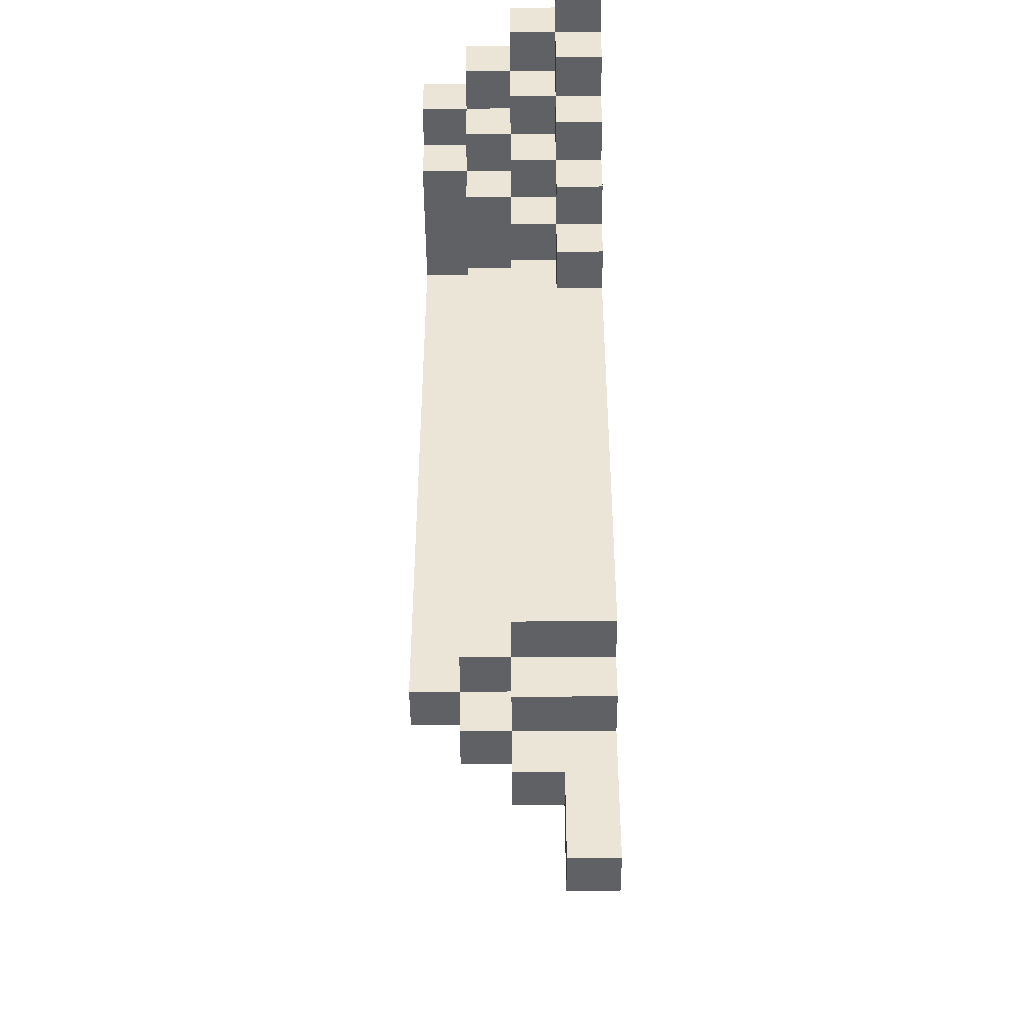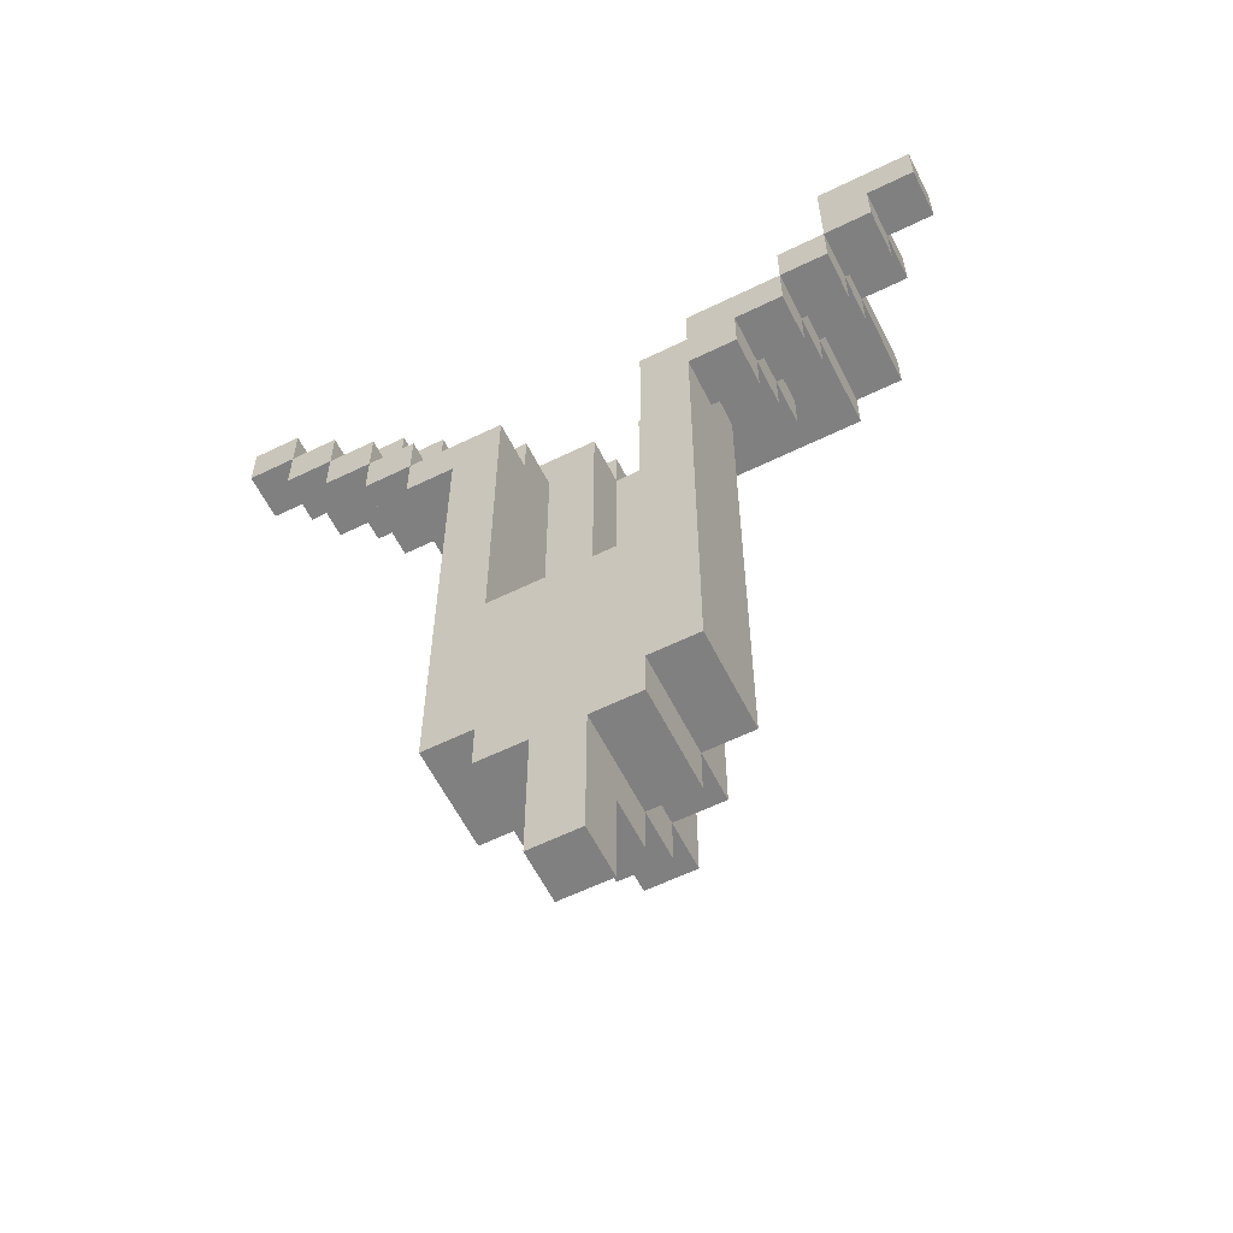
<metadata>
{"format":"obj","ext":"obj","renderer":"f3d","projection":"perspective","resolution":1024,"background":"white","views":[{"elev":-45.6,"azim":90.4,"up":"+Z"},{"elev":-60.1,"azim":-153.4,"up":"+Z"}]}
</metadata>
<code>
v -9 3 4
v -9 3 3
v -9 4 4
v -9 4 3
v -8 2 4
v -8 2 3
v -8 3 4
v -8 3 3
v -8 3 2
v -8 4 3
v -8 4 2
v -7 0 4
v -7 0 3
v -7 2 4
v -7 2 3
v -7 2 2
v -7 3 3
v -7 3 2
v -7 3 1
v -7 4 2
v -7 4 1
v -6 0 3
v -6 0 2
v -6 2 3
v -6 2 2
v -6 2 1
v -6 3 2
v -6 3 1
v -6 3 -0
v -6 4 1
v -6 4 -0
v -5 1 2
v -5 1 1
v -5 2 2
v -5 2 1
v -5 2 -0
v -5 3 1
v -5 3 -0
v -5 3 -1
v -5 4 -0
v -5 4 -1
v -4 2 -0
v -4 2 -5
v -4 2 -9
v -4 2 -10
v -4 2 -11
v -4 3 -0
v -4 3 -1
v -4 3 -5
v -4 3 -9
v -4 4 -1
v -4 4 -10
v -4 4 -11
v -3 1 1
v -3 1 -11
v -3 2 1
v -3 2 -0
v -3 2 -5
v -3 2 -9
v -3 2 -10
v -3 2 -11
v -3 2 -12
v -3 4 -11
v -3 4 -12
v -2 0 2
v -2 0 -11
v -2 1 2
v -2 1 -11
v -2 1 -12
v -2 2 -11
v -2 2 -12
v -2 2 -13
v -2 3 -13
v -2 3 -15
v -2 4 -12
v -2 4 -13
v -2 4 -15
v -1 0 3
v -1 0 2
v -1 1 3
v -1 1 2
v -1 1 -1
v -1 1 -4
v -1 1 -7
v -1 1 -9
v -1 1 -10
v -1 2 2
v -1 2 -1
v -1 2 -4
v -1 2 -7
v -1 2 -9
v -1 2 -10
v 0 2 1
v 0 2 -0
v 0 2 -1
v 0 2 -3
v 0 2 -4
v 0 2 -6
v 0 2 -7
v 0 2 -9
v 0 2 -10
v 0 3 1
v 0 3 -0
v 0 3 -1
v 0 3 -2
v 0 3 -3
v 0 3 -6
v 0 3 -7
v 0 3 -10
v 0 4 -0
v 0 4 -1
v 0 4 -2
v 0 4 -7
v 1 0 4
v 1 0 3
v 1 1 4
v 1 1 3
v 1 2 2
v 1 2 1
v 1 3 2
v 1 3 1
v 2 1 4
v 2 1 2
v 2 2 4
v 2 2 3
v 2 3 3
v 2 3 2
v 2 3 1
v 2 3 -0
v 2 4 1
v 2 4 -0
v 3 2 4
v 3 2 3
v 3 3 4
v 3 3 3
v 3 3 2
v 3 3 1
v 3 4 2
v 3 4 1
v 4 3 3
v 4 3 2
v 4 4 3
v 4 4 2
v 5 3 4
v 5 3 3
v 5 4 4
v 5 4 3
v -7 3 4
v -7 3 2
v -7 4 4
v -7 4 2
v -6 2 4
v -6 2 3
v -6 3 4
v -6 3 3
v -6 3 2
v -6 3 1
v -6 4 2
v -6 4 1
v -5 0 4
v -5 0 3
v -5 1 3
v -5 1 2
v -5 2 4
v -5 2 3
v -5 2 2
v -5 3 3
v -5 3 2
v -4 3 1
v -4 3 -0
v -4 4 1
v -4 4 -0
v -3 2 2
v -3 2 -0
v -3 2 -5
v -3 2 -8
v -3 3 2
v -3 3 -0
v -3 3 -5
v -3 3 -7
v -3 3 -8
v -3 4 -0
v -3 4 -7
v -2 0 3
v -2 0 2
v -2 1 3
v -2 1 2
v -2 1 -10
v -2 2 2
v -2 2 -8
v -2 2 -10
v -2 3 -8
v -2 3 -10
v -1 0 2
v -1 0 -11
v -1 1 2
v -1 1 -1
v -1 1 -4
v -1 1 -7
v -1 1 -9
v -1 1 -11
v -1 1 -12
v -1 2 -11
v -1 2 -12
v -1 2 -13
v -1 3 -13
v -1 3 -15
v -1 4 -12
v -1 4 -13
v -1 4 -15
v 0 1 1
v 0 1 -1
v 0 1 -4
v 0 1 -7
v 0 1 -9
v 0 1 -11
v 0 2 1
v 0 2 -0
v 0 2 -1
v 0 2 -3
v 0 2 -4
v 0 2 -6
v 0 2 -7
v 0 2 -9
v 0 2 -11
v 0 2 -12
v 0 4 -11
v 0 4 -12
v 1 2 -0
v 1 2 -3
v 1 2 -6
v 1 2 -11
v 1 3 -0
v 1 3 -1
v 1 3 -2
v 1 3 -3
v 1 3 -6
v 1 4 -1
v 1 4 -2
v 1 4 -11
v 2 0 3
v 2 0 2
v 2 1 3
v 2 1 2
v 2 1 1
v 2 2 2
v 2 2 1
v 2 2 -0
v 2 3 1
v 2 3 -0
v 2 3 -1
v 2 4 -0
v 2 4 -1
v 3 0 4
v 3 0 3
v 3 1 4
v 3 1 3
v 3 1 2
v 3 2 3
v 3 2 2
v 3 2 1
v 3 3 2
v 3 3 1
v 3 3 -0
v 3 4 1
v 3 4 -0
v 4 1 4
v 4 1 3
v 4 2 4
v 4 2 3
v 4 2 2
v 4 3 3
v 4 3 2
v 4 3 1
v 4 4 2
v 4 4 1
v 5 2 4
v 5 2 3
v 5 3 4
v 5 3 3
v 5 3 2
v 5 4 3
v 5 4 2
v 6 3 4
v 6 3 3
v 6 4 4
v 6 4 3
v -9 3 4
v -9 4 4
v -8 2 4
v -8 3 4
v -7 0 4
v -7 2 4
v -7 3 4
v -7 4 4
v -6 2 4
v -6 3 4
v -5 0 4
v -5 2 4
v 1 0 4
v 1 1 4
v 2 1 4
v 2 2 4
v 3 0 4
v 3 1 4
v 3 2 4
v 3 3 4
v 4 1 4
v 4 2 4
v 4 3 4
v 5 2 4
v 5 3 4
v 5 4 4
v 6 3 4
v 6 4 4
v -6 2 3
v -6 3 3
v -5 0 3
v -5 1 3
v -5 2 3
v -5 3 3
v -3 0 3
v -3 1 3
v -2 0 3
v -2 1 3
v -1 0 3
v -1 1 3
v 1 0 3
v 1 1 3
v 2 2 3
v 2 3 3
v 3 2 3
v 3 3 3
v 4 3 3
v 4 4 3
v 5 3 3
v 5 4 3
v -7 3 2
v -7 4 2
v -6 3 2
v -6 4 2
v -5 1 2
v -5 2 2
v -5 3 2
v -4 1 2
v -4 2 2
v -3 1 2
v -3 2 2
v -3 3 2
v -2 0 2
v -2 1 2
v -2 2 2
v -1 0 2
v -1 1 2
v -1 2 2
v 0 1 2
v 0 2 2
v 1 2 2
v 1 3 2
v 2 1 2
v 2 3 2
v 3 3 2
v 3 4 2
v 4 3 2
v 4 4 2
v -6 3 1
v -6 4 1
v -4 3 1
v -4 4 1
v 0 2 1
v 0 3 1
v 1 2 1
v 1 3 1
v 2 3 1
v 2 4 1
v 3 3 1
v 3 4 1
v -4 3 -0
v -4 4 -0
v -3 3 -0
v -3 4 -0
v 0 3 -0
v 0 4 -0
v 2 3 -0
v 2 4 -0
v -3 3 -7
v -3 4 -7
v 0 3 -7
v 0 4 -7
v -3 2 -8
v -3 3 -8
v -2 2 -8
v -2 3 -8
v -2 1 -10
v -2 2 -10
v -2 3 -10
v -1 1 -10
v -1 2 -10
v 0 2 -10
v 0 3 -10
v -9 3 3
v -9 4 3
v -8 2 3
v -8 3 3
v -8 4 3
v -7 0 3
v -7 2 3
v -7 3 3
v -6 0 3
v -6 2 3
v 2 0 3
v 2 1 3
v 3 0 3
v 3 1 3
v 3 2 3
v 4 1 3
v 4 2 3
v 4 3 3
v 5 2 3
v 5 3 3
v 5 4 3
v 6 3 3
v 6 4 3
v -8 3 2
v -8 4 2
v -7 2 2
v -7 3 2
v -7 4 2
v -6 0 2
v -6 2 2
v -6 3 2
v -5 1 2
v -5 2 2
v -4 1 2
v -3 0 2
v -3 1 2
v -2 0 2
v -2 1 2
v -1 0 2
v -1 1 2
v 0 1 2
v 2 0 2
v 2 1 2
v 2 2 2
v 3 1 2
v 3 2 2
v 3 3 2
v 4 2 2
v 4 3 2
v 4 4 2
v 5 3 2
v 5 4 2
v -7 3 1
v -7 4 1
v -6 2 1
v -6 3 1
v -6 4 1
v -5 1 1
v -5 2 1
v -5 3 1
v -4 1 1
v -4 2 1
v -3 1 1
v -3 2 1
v 0 1 1
v 0 2 1
v 2 1 1
v 2 2 1
v 2 3 1
v 3 2 1
v 3 3 1
v 3 4 1
v 4 3 1
v 4 4 1
v -6 3 -0
v -6 4 -0
v -5 2 -0
v -5 3 -0
v -5 4 -0
v -4 2 -0
v -4 3 -0
v 1 2 -0
v 1 3 -0
v 2 2 -0
v 2 3 -0
v 2 4 -0
v 3 3 -0
v 3 4 -0
v -5 3 -1
v -5 4 -1
v -4 3 -1
v -4 4 -1
v 1 3 -1
v 1 4 -1
v 2 3 -1
v 2 4 -1
v -4 2 -11
v -4 4 -11
v -3 1 -11
v -3 2 -11
v -3 4 -11
v -2 0 -11
v -2 1 -11
v -2 2 -11
v -1 0 -11
v -1 1 -11
v -1 2 -11
v 0 1 -11
v 0 2 -11
v 0 4 -11
v 1 2 -11
v 1 4 -11
v -3 2 -12
v -3 4 -12
v -2 1 -12
v -2 2 -12
v -2 4 -12
v -1 1 -12
v -1 2 -12
v -1 4 -12
v 0 2 -12
v 0 4 -12
v -2 2 -13
v -2 3 -13
v -1 2 -13
v -1 3 -13
v -2 3 -15
v -2 4 -15
v -1 3 -15
v -1 4 -15
v -7 0 4
v -5 0 4
v 1 0 4
v 3 0 4
v -7 0 3
v -6 0 3
v -5 0 3
v -3 0 3
v -2 0 3
v -1 0 3
v 1 0 3
v 2 0 3
v 3 0 3
v -6 0 2
v -3 0 2
v -2 0 2
v -1 0 2
v 2 0 2
v -2 0 -11
v -1 0 -11
v 3 1 4
v 4 1 4
v 2 1 3
v 3 1 3
v 4 1 3
v -5 1 2
v -4 1 2
v -3 1 2
v -2 1 2
v -1 1 2
v 0 1 2
v 2 1 2
v 3 1 2
v -5 1 1
v -4 1 1
v -3 1 1
v 0 1 1
v 2 1 1
v -1 1 -1
v 0 1 -1
v -1 1 -4
v 0 1 -4
v -1 1 -7
v 0 1 -7
v -1 1 -9
v 0 1 -9
v -3 1 -11
v -2 1 -11
v -1 1 -11
v 0 1 -11
v -2 1 -12
v -1 1 -12
v -8 2 4
v -7 2 4
v 4 2 4
v 5 2 4
v -8 2 3
v -7 2 3
v -6 2 3
v 3 2 3
v 4 2 3
v 5 2 3
v -7 2 2
v -6 2 2
v -5 2 2
v 2 2 2
v 3 2 2
v 4 2 2
v -6 2 1
v -5 2 1
v -4 2 1
v -3 2 1
v 0 2 1
v 2 2 1
v 3 2 1
v -5 2 -0
v -4 2 -0
v -3 2 -0
v 0 2 -0
v 1 2 -0
v 2 2 -0
v 0 2 -1
v 0 2 -3
v 1 2 -3
v 0 2 -4
v -4 2 -5
v -3 2 -5
v 0 2 -6
v 1 2 -6
v 0 2 -7
v -4 2 -9
v -3 2 -9
v 0 2 -9
v -4 2 -10
v -3 2 -10
v -4 2 -11
v -3 2 -11
v -2 2 -11
v -1 2 -11
v 0 2 -11
v 1 2 -11
v -3 2 -12
v -2 2 -12
v -1 2 -12
v 0 2 -12
v -2 2 -13
v -1 2 -13
v -9 3 4
v -8 3 4
v 5 3 4
v 6 3 4
v -9 3 3
v -8 3 3
v -7 3 3
v 4 3 3
v 5 3 3
v 6 3 3
v -8 3 2
v -7 3 2
v -6 3 2
v 3 3 2
v 4 3 2
v 5 3 2
v -7 3 1
v -6 3 1
v -5 3 1
v 2 3 1
v 3 3 1
v 4 3 1
v -6 3 -0
v -5 3 -0
v -4 3 -0
v 1 3 -0
v 2 3 -0
v 3 3 -0
v -5 3 -1
v -4 3 -1
v 1 3 -1
v 2 3 -1
v -3 3 -7
v 0 3 -7
v -3 3 -8
v -2 3 -8
v -2 3 -10
v 0 3 -10
v -2 3 -13
v -1 3 -13
v -2 3 -15
v -1 3 -15
v 1 1 4
v 2 1 4
v -5 1 3
v -3 1 3
v -2 1 3
v -1 1 3
v 1 1 3
v -5 1 2
v -4 1 2
v -3 1 2
v -2 1 2
v -1 1 2
v 0 1 2
v 2 1 2
v -1 1 -1
v -1 1 -4
v -1 1 -7
v -1 1 -9
v -2 1 -10
v -1 1 -10
v -6 2 4
v -5 2 4
v 2 2 4
v 3 2 4
v -6 2 3
v -5 2 3
v 2 2 3
v 3 2 3
v -3 2 2
v -2 2 2
v -1 2 2
v 0 2 2
v 1 2 2
v 0 2 1
v 1 2 1
v -3 2 -0
v 0 2 -0
v -1 2 -1
v 0 2 -1
v 0 2 -3
v -1 2 -4
v 0 2 -4
v -3 2 -5
v 0 2 -6
v -1 2 -7
v 0 2 -7
v -3 2 -8
v -2 2 -8
v -1 2 -9
v 0 2 -9
v -1 2 -10
v 0 2 -10
v -7 3 4
v -6 3 4
v 3 3 4
v 4 3 4
v 5 3 4
v -6 3 3
v -5 3 3
v 2 3 3
v 3 3 3
v 4 3 3
v 5 3 3
v -7 3 2
v -6 3 2
v -5 3 2
v -3 3 2
v 1 3 2
v 2 3 2
v 3 3 2
v 4 3 2
v -6 3 1
v -4 3 1
v 0 3 1
v 1 3 1
v 2 3 1
v 3 3 1
v -4 3 -0
v -3 3 -0
v 0 3 -0
v 2 3 -0
v -9 4 4
v -7 4 4
v 5 4 4
v 6 4 4
v -9 4 3
v -8 4 3
v 4 4 3
v 5 4 3
v 6 4 3
v -8 4 2
v -7 4 2
v -6 4 2
v 3 4 2
v 4 4 2
v 5 4 2
v -7 4 1
v -6 4 1
v -4 4 1
v 2 4 1
v 3 4 1
v 4 4 1
v -6 4 -0
v -5 4 -0
v -4 4 -0
v -3 4 -0
v 0 4 -0
v 2 4 -0
v 3 4 -0
v -5 4 -1
v -4 4 -1
v 0 4 -1
v 1 4 -1
v 2 4 -1
v 0 4 -2
v 1 4 -2
v -3 4 -7
v 0 4 -7
v -4 4 -10
v -3 4 -10
v -4 4 -11
v -3 4 -11
v -2 4 -11
v -1 4 -11
v 0 4 -11
v 1 4 -11
v -3 4 -12
v -2 4 -12
v -1 4 -12
v 0 4 -12
v -2 4 -13
v -1 4 -13
v -2 4 -15
v -1 4 -15
f 3 2 1
f 4 2 3
f 7 6 5
f 8 6 7
f 10 9 8
f 11 9 10
f 14 13 12
f 15 13 14
f 17 16 15
f 18 16 17
f 20 19 18
f 21 19 20
f 24 23 22
f 25 23 24
f 27 26 25
f 28 26 27
f 30 29 28
f 31 29 30
f 34 33 32
f 35 33 34
f 37 36 35
f 38 36 37
f 40 39 38
f 41 39 40
f 47 43 42
f 48 43 47
f 49 44 43
f 49 43 48
f 50 45 44
f 50 44 49
f 51 49 48
f 51 50 49
f 52 46 45
f 52 50 51
f 52 45 50
f 53 46 52
f 56 55 54
f 57 55 56
f 58 55 57
f 59 55 58
f 60 55 59
f 61 55 60
f 63 62 61
f 64 62 63
f 67 66 65
f 68 66 67
f 70 69 68
f 71 69 70
f 73 72 71
f 75 73 71
f 76 74 73
f 76 73 75
f 77 74 76
f 80 79 78
f 81 79 80
f 87 82 81
f 88 83 82
f 88 82 87
f 89 84 83
f 89 83 88
f 90 85 84
f 90 84 89
f 91 86 85
f 91 85 90
f 92 86 91
f 102 94 93
f 103 95 94
f 103 94 102
f 103 96 95
f 104 96 103
f 105 96 104
f 106 97 96
f 106 96 105
f 106 98 97
f 107 101 100
f 107 98 106
f 107 100 99
f 107 99 98
f 108 101 107
f 109 101 108
f 110 104 103
f 111 105 104
f 111 104 110
f 112 106 105
f 112 105 111
f 112 108 107
f 112 107 106
f 113 108 112
f 116 115 114
f 117 115 116
f 120 119 118
f 121 119 120
f 124 123 122
f 125 123 124
f 126 123 125
f 127 123 126
f 130 129 128
f 131 129 130
f 134 133 132
f 135 133 134
f 138 137 136
f 139 137 138
f 142 141 140
f 143 141 142
f 146 145 144
f 147 145 146
f 148 149 150
f 150 149 151
f 152 153 154
f 154 153 155
f 156 157 158
f 158 157 159
f 160 161 162
f 160 162 164
f 162 163 164
f 164 163 165
f 165 163 166
f 165 166 167
f 167 166 168
f 169 170 171
f 171 170 172
f 173 174 177
f 174 175 178
f 177 174 178
f 175 176 179
f 178 175 179
f 179 176 180
f 180 176 181
f 178 179 182
f 179 180 182
f 182 180 183
f 184 185 186
f 186 185 187
f 187 188 189
f 189 188 190
f 190 188 191
f 190 191 192
f 192 191 193
f 194 195 196
f 196 195 197
f 197 195 198
f 198 195 199
f 199 195 200
f 200 195 201
f 201 202 203
f 203 202 204
f 204 205 206
f 204 206 208
f 206 207 209
f 208 206 209
f 209 207 210
f 211 212 217
f 217 212 218
f 212 213 219
f 218 212 219
f 219 213 220
f 213 214 221
f 220 213 221
f 221 214 222
f 214 215 223
f 222 214 223
f 215 216 224
f 223 215 224
f 224 216 225
f 225 226 227
f 227 226 228
f 229 230 233
f 233 230 234
f 234 230 235
f 230 231 236
f 235 230 236
f 231 232 237
f 236 231 237
f 234 235 238
f 235 236 239
f 238 235 239
f 236 237 239
f 237 232 240
f 239 237 240
f 241 242 243
f 243 242 244
f 244 245 246
f 246 245 247
f 247 248 249
f 249 248 250
f 250 251 252
f 252 251 253
f 254 255 256
f 256 255 257
f 257 258 259
f 259 258 260
f 260 261 262
f 262 261 263
f 263 264 265
f 265 264 266
f 267 268 269
f 269 268 270
f 270 271 272
f 272 271 273
f 273 274 275
f 275 274 276
f 277 278 279
f 279 278 280
f 280 281 282
f 282 281 283
f 284 285 286
f 286 285 287
f 291 289 288
f 293 291 290
f 294 289 291
f 294 291 293
f 295 289 294
f 296 293 292
f 296 294 293
f 297 294 296
f 298 296 292
f 299 296 298
f 302 301 300
f 304 302 300
f 304 303 302
f 305 303 304
f 306 303 305
f 308 306 305
f 308 307 306
f 309 307 308
f 310 307 309
f 311 310 309
f 312 310 311
f 314 313 312
f 315 313 314
f 320 317 316
f 321 317 320
f 322 319 318
f 323 319 322
f 324 323 322
f 325 323 324
f 328 327 326
f 329 327 328
f 332 331 330
f 333 331 332
f 336 335 334
f 337 335 336
f 340 339 338
f 341 339 340
f 345 343 342
f 346 344 343
f 346 343 345
f 347 346 345
f 348 344 346
f 348 346 347
f 349 344 348
f 351 348 347
f 352 348 351
f 353 351 350
f 354 351 353
f 356 355 354
f 357 355 356
f 358 357 356
f 360 358 356
f 360 359 358
f 361 359 360
f 364 363 362
f 365 363 364
f 368 367 366
f 369 367 368
f 372 371 370
f 373 371 372
f 376 375 374
f 377 375 376
f 380 379 378
f 381 379 380
f 384 383 382
f 385 383 384
f 388 387 386
f 389 387 388
f 392 391 390
f 393 391 392
f 397 395 394
f 397 396 395
f 398 396 397
f 399 396 398
f 400 396 399
f 401 402 404
f 404 402 405
f 403 404 407
f 407 404 408
f 406 407 409
f 409 407 410
f 411 412 413
f 413 412 414
f 414 415 416
f 416 415 417
f 417 418 419
f 419 418 420
f 420 421 422
f 422 421 423
f 424 425 427
f 427 425 428
f 426 427 430
f 430 427 431
f 429 430 432
f 432 430 433
f 429 432 434
f 429 434 435
f 435 434 436
f 435 436 437
f 437 436 438
f 439 440 441
f 439 441 442
f 442 441 443
f 443 444 445
f 445 444 446
f 446 447 448
f 448 447 449
f 449 450 451
f 451 450 452
f 453 454 456
f 456 454 457
f 455 456 459
f 459 456 460
f 458 459 461
f 461 459 462
f 461 462 463
f 463 462 464
f 465 466 467
f 467 466 468
f 468 469 470
f 470 469 471
f 471 472 473
f 473 472 474
f 475 476 478
f 478 476 479
f 477 478 480
f 480 478 481
f 482 483 484
f 484 483 485
f 485 486 487
f 487 486 488
f 489 490 491
f 491 490 492
f 493 494 495
f 495 494 496
f 497 498 500
f 500 498 501
f 499 500 503
f 503 500 504
f 502 503 505
f 505 503 506
f 506 507 508
f 508 507 509
f 509 510 511
f 511 510 512
f 513 514 516
f 516 514 517
f 515 516 518
f 518 516 519
f 519 520 521
f 521 520 522
f 523 524 525
f 525 524 526
f 527 528 529
f 529 528 530
f 535 532 531
f 536 532 535
f 537 532 536
f 541 534 533
f 542 534 541
f 543 534 542
f 544 537 536
f 544 538 537
f 545 539 538
f 545 538 544
f 546 539 545
f 547 542 541
f 547 541 540
f 548 542 547
f 549 547 546
f 550 547 549
f 554 552 551
f 555 552 554
f 562 554 553
f 563 554 562
f 564 557 556
f 565 558 557
f 565 557 564
f 565 559 558
f 566 559 565
f 567 561 560
f 567 562 561
f 568 562 567
f 569 567 560
f 570 567 569
f 571 570 569
f 572 570 571
f 573 572 571
f 574 572 573
f 575 574 573
f 576 574 575
f 577 559 566
f 578 559 577
f 579 576 575
f 580 576 579
f 581 579 578
f 582 579 581
f 587 584 583
f 588 584 587
f 591 586 585
f 592 586 591
f 593 589 588
f 594 589 593
f 597 591 590
f 598 591 597
f 599 595 594
f 600 595 599
f 604 597 596
f 605 597 604
f 606 601 600
f 607 602 601
f 607 601 606
f 608 602 607
f 609 604 603
f 610 604 609
f 611 604 610
f 612 610 609
f 613 610 612
f 614 610 613
f 615 614 613
f 616 608 607
f 617 608 616
f 618 614 615
f 619 614 618
f 620 619 618
f 621 617 616
f 622 617 621
f 623 619 620
f 624 622 621
f 625 622 624
f 626 625 624
f 627 625 626
f 630 619 623
f 631 619 630
f 632 628 627
f 633 628 632
f 634 630 629
f 635 630 634
f 636 634 633
f 637 634 636
f 642 639 638
f 643 639 642
f 646 641 640
f 647 641 646
f 648 644 643
f 649 644 648
f 652 646 645
f 653 646 652
f 654 650 649
f 655 650 654
f 658 652 651
f 659 652 658
f 660 656 655
f 661 656 660
f 664 658 657
f 665 658 664
f 666 662 661
f 667 662 666
f 668 664 663
f 669 664 668
f 672 671 670
f 673 671 672
f 674 671 673
f 675 671 674
f 678 677 676
f 679 677 678
f 680 681 686
f 682 683 687
f 687 683 688
f 683 684 689
f 688 683 689
f 689 684 690
f 685 686 691
f 691 686 692
f 686 681 693
f 692 686 693
f 690 691 694
f 690 694 695
f 690 695 696
f 690 696 697
f 690 697 698
f 698 697 699
f 700 701 704
f 704 701 705
f 702 703 706
f 706 703 707
f 710 711 713
f 711 712 713
f 713 712 714
f 708 709 715
f 710 713 716
f 710 716 717
f 717 716 718
f 717 718 719
f 717 719 720
f 720 719 721
f 715 709 722
f 720 721 723
f 720 723 724
f 724 723 725
f 722 709 726
f 726 709 727
f 724 725 728
f 728 725 729
f 728 729 730
f 730 729 731
f 732 733 737
f 734 735 740
f 735 736 741
f 740 735 741
f 741 736 742
f 737 738 743
f 732 737 743
f 743 738 744
f 744 738 745
f 739 740 748
f 740 741 748
f 748 741 749
f 749 741 750
f 745 746 751
f 744 745 751
f 751 746 752
f 748 749 754
f 747 748 754
f 754 749 755
f 755 749 756
f 752 746 757
f 757 746 758
f 754 755 759
f 753 754 759
f 759 755 760
f 761 762 765
f 765 762 766
f 763 764 768
f 768 764 769
f 766 762 770
f 770 762 771
f 767 768 774
f 774 768 775
f 771 772 776
f 776 772 777
f 773 774 780
f 780 774 781
f 777 778 782
f 782 778 783
f 783 778 784
f 779 780 787
f 787 780 788
f 784 785 789
f 783 784 789
f 789 785 790
f 786 787 791
f 791 787 792
f 792 787 793
f 791 792 794
f 794 792 795
f 790 785 796
f 794 795 797
f 790 796 798
f 796 797 799
f 798 796 799
f 798 799 800
f 799 797 801
f 800 799 801
f 801 797 802
f 802 797 803
f 797 795 804
f 803 797 804
f 804 795 805
f 801 802 806
f 802 803 807
f 806 802 807
f 803 804 808
f 807 803 808
f 808 804 809
f 807 808 810
f 810 808 811
f 810 811 812
f 812 811 813

</code>
